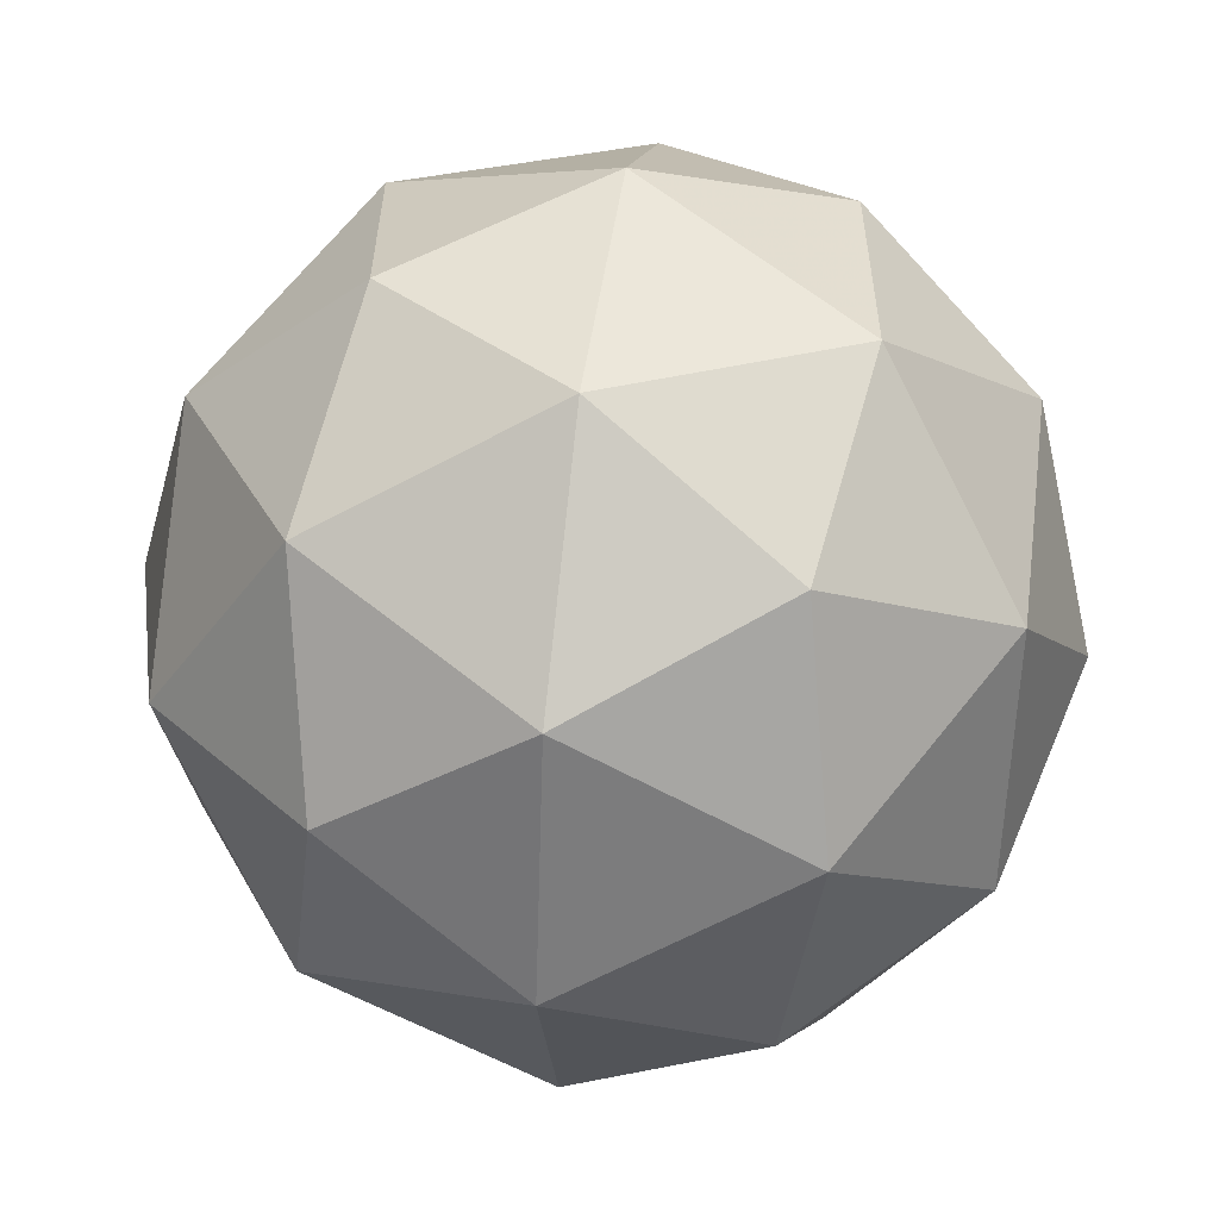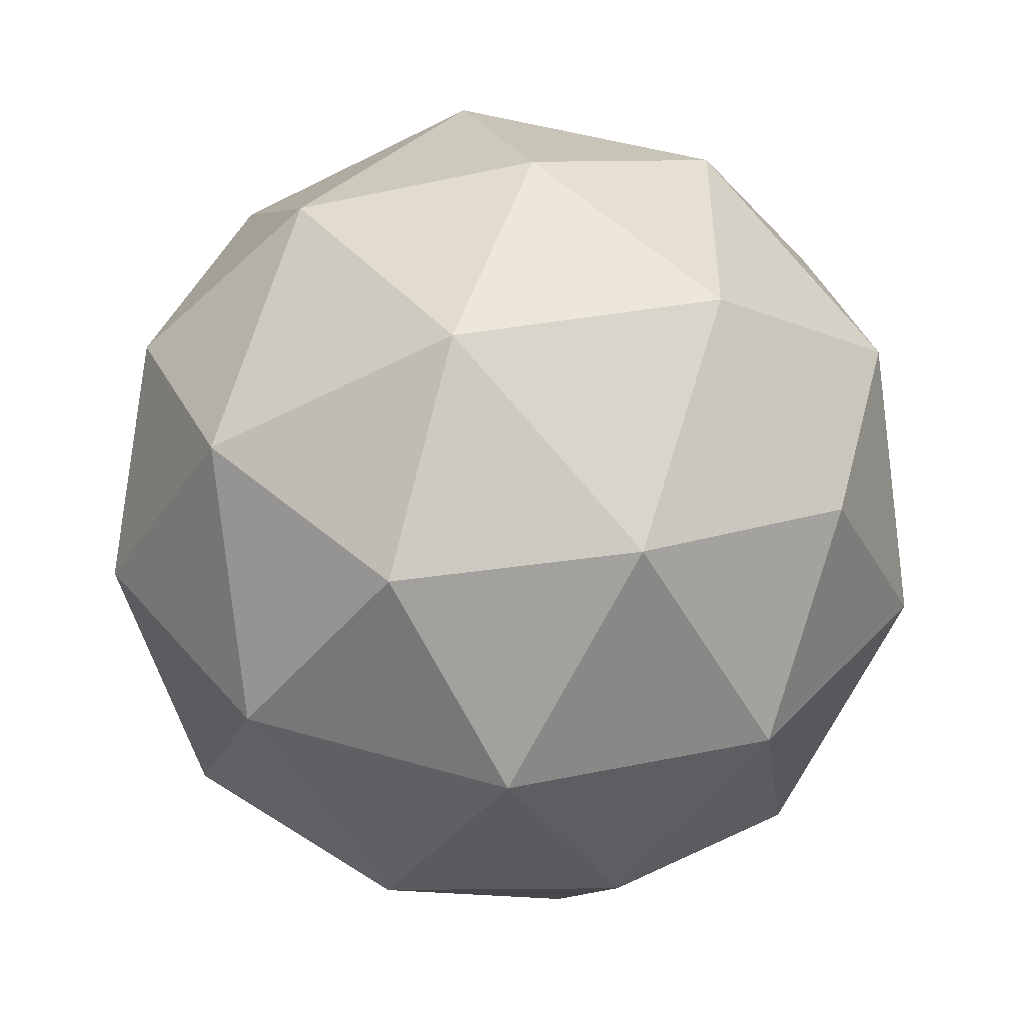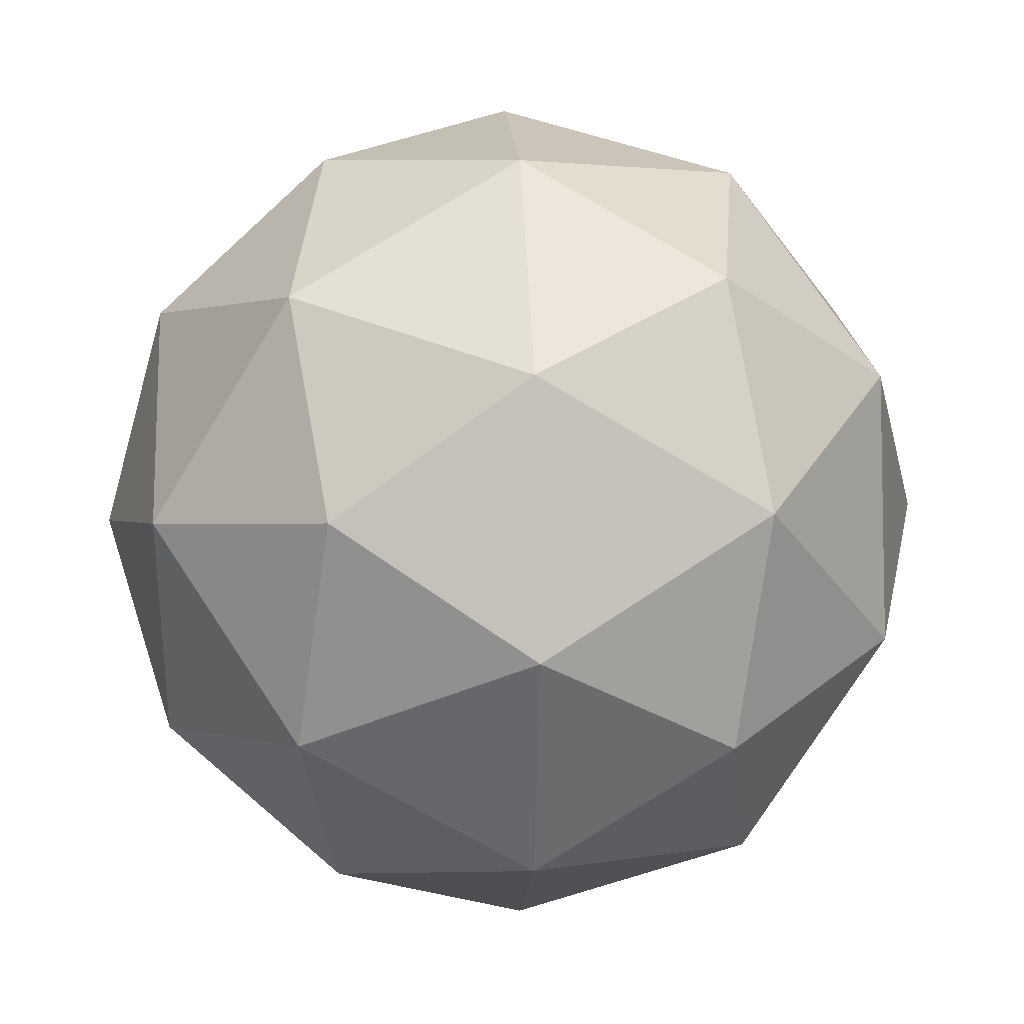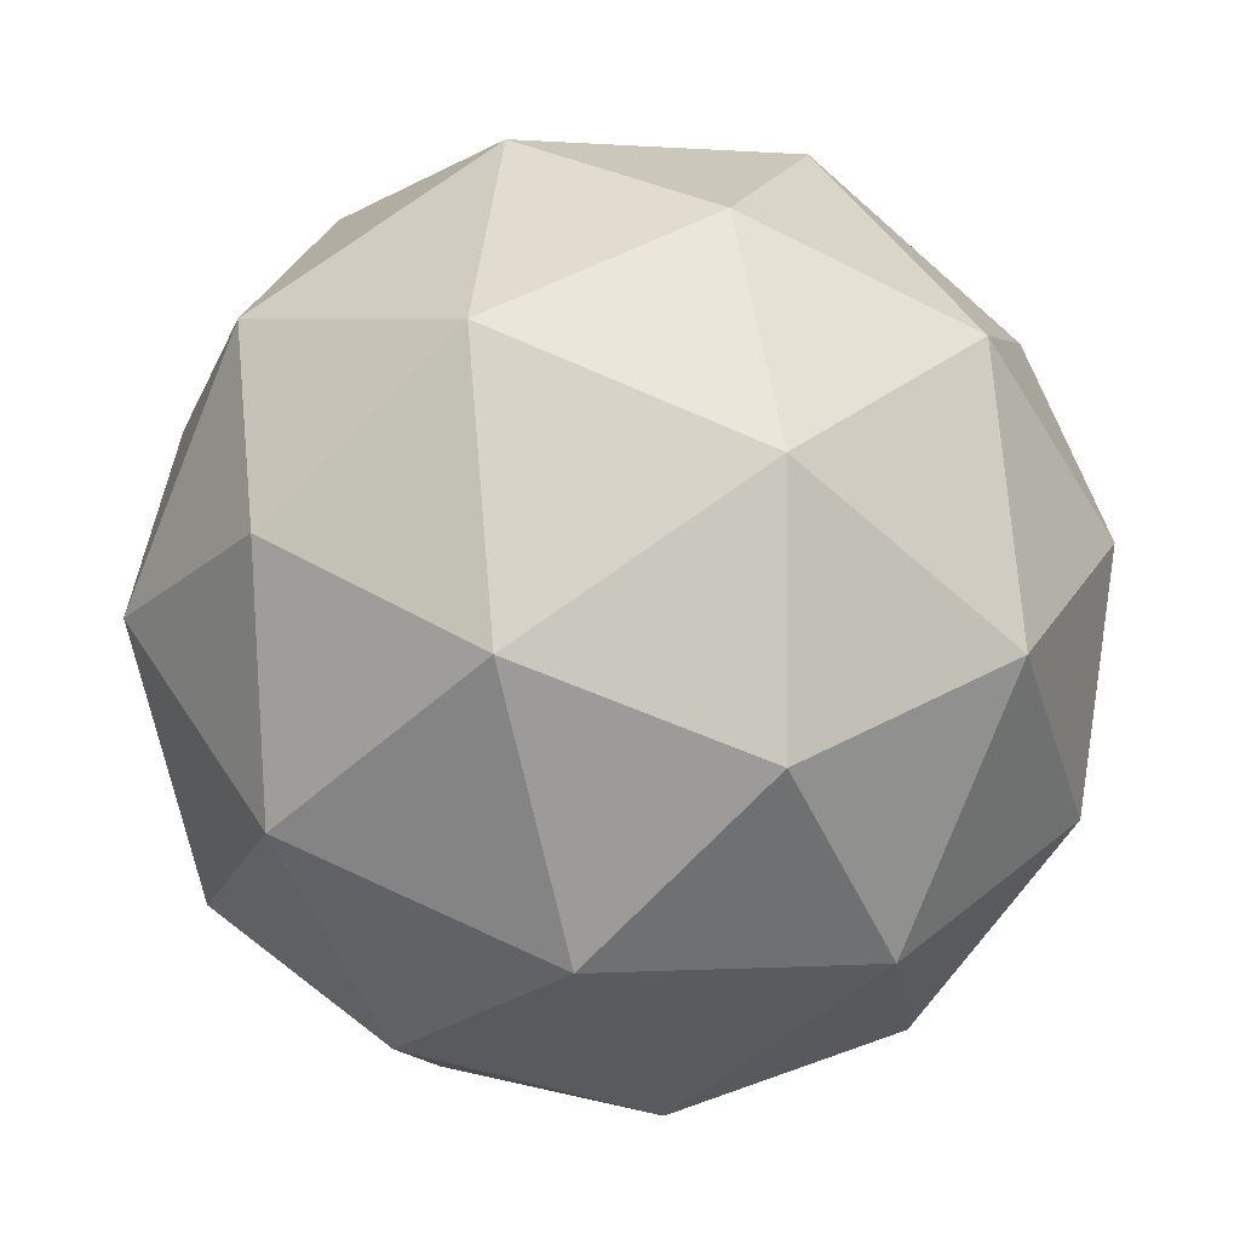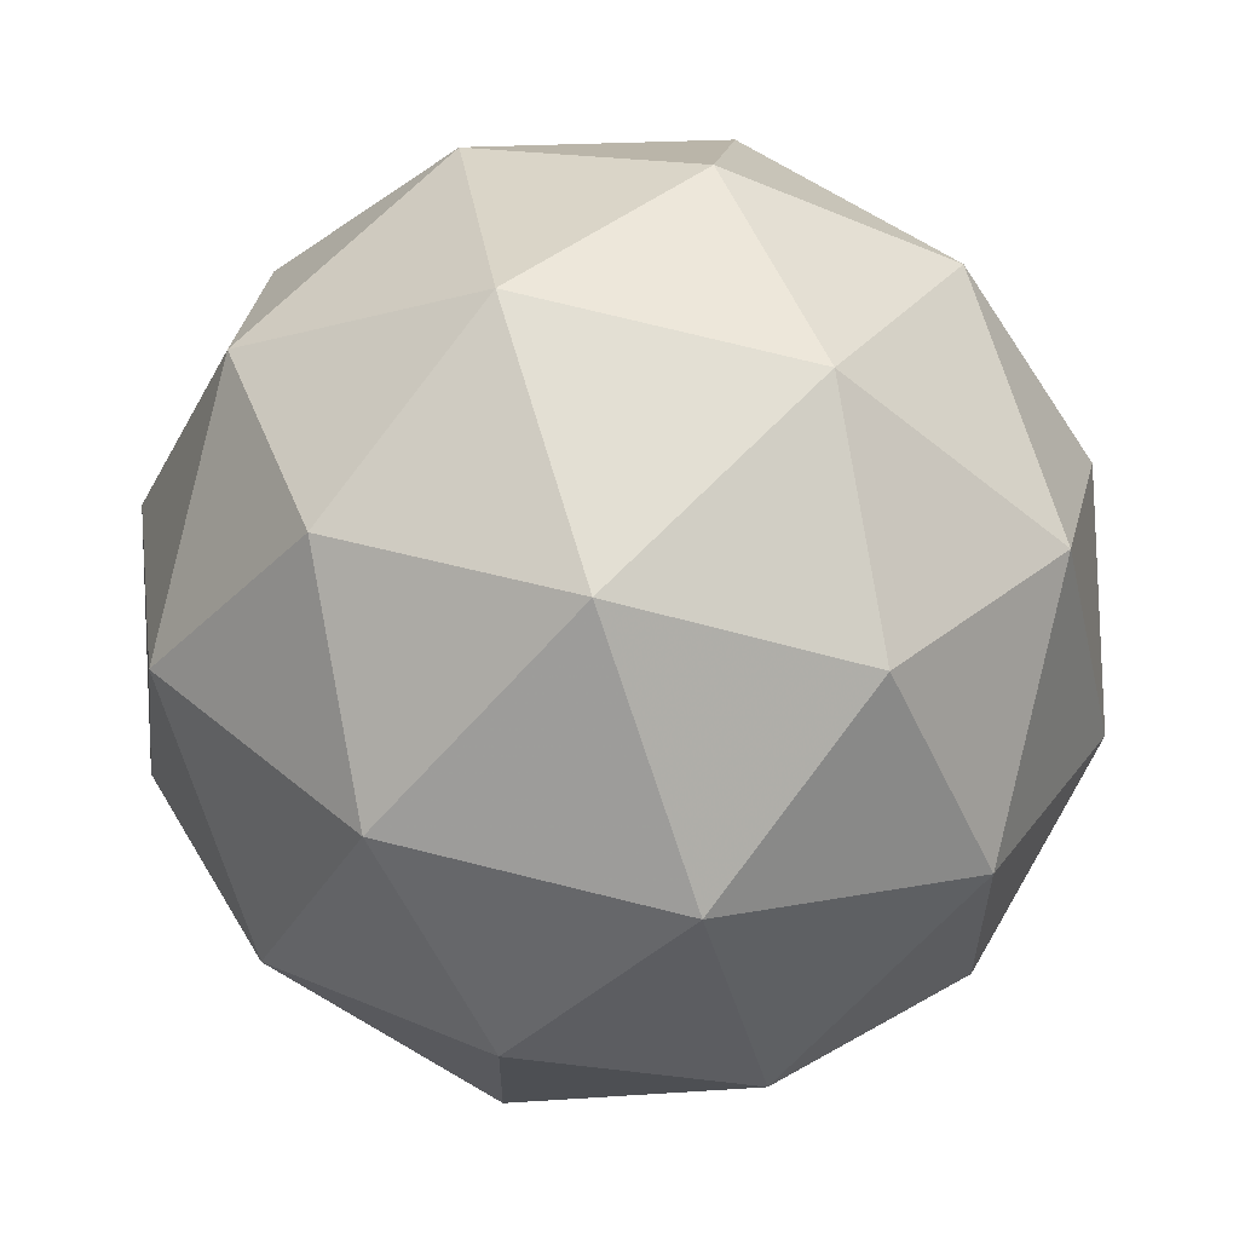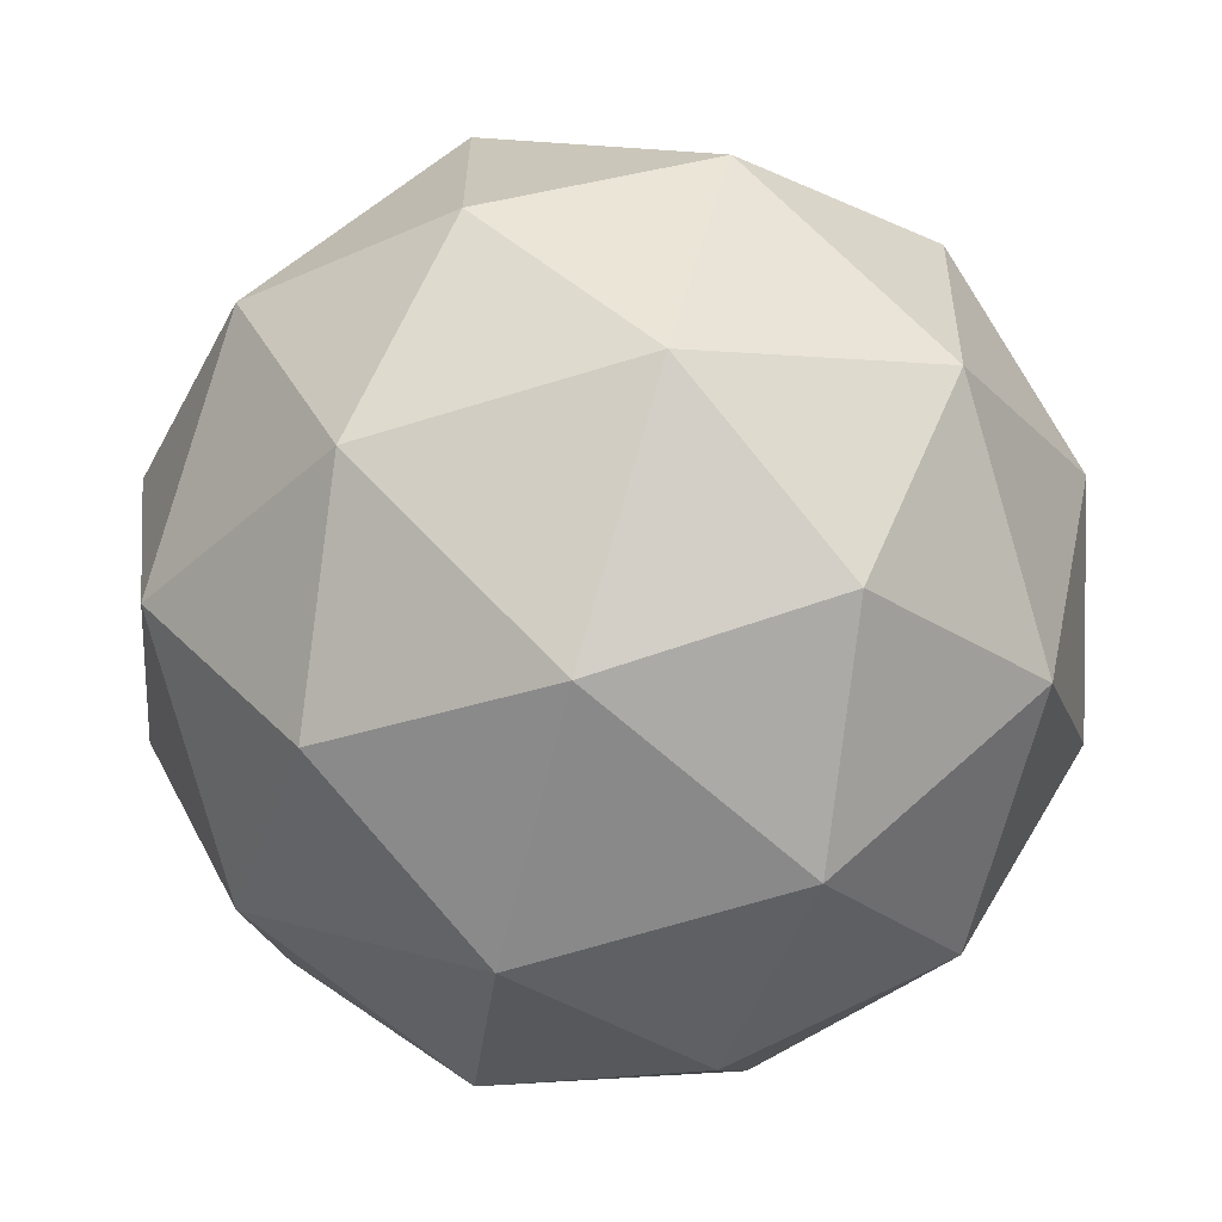
<metadata>
{"format":"obj","ext":"obj","renderer":"f3d","projection":"perspective","resolution":1024,"background":"white","views":[{"elev":-5.9,"azim":-160.0,"up":"+Y"},{"elev":-46.5,"azim":102.2,"up":"+Y"},{"elev":-76.1,"azim":-48.4,"up":"+Y"},{"elev":74.6,"azim":-178.7,"up":"+Z"},{"elev":64.2,"azim":49.7,"up":"+Z"},{"elev":-59.6,"azim":-127.2,"up":"+Z"}]}
</metadata>
<code>
v 10.54 0.949 -3.419
v 10.51 0.9737 -3.496
v 10.57 1.021 -3.451
v 10.54 1.017 -3.37
v 10.47 0.9676 -3.366
v 10.46 0.9407 -3.444
v 10.5 1.057 -3.495
v 10.52 1.084 -3.417
v 10.46 1.051 -3.365
v 10.41 1.004 -3.41
v 10.44 1.008 -3.49
v 10.44 1.076 -3.442
v 10.56 0.9802 -3.436
v 10.53 0.9523 -3.462
v 10.55 0.9947 -3.481
v 10.48 0.9475 -3.477
v 10.5 0.9329 -3.432
v 10.55 0.978 -3.389
v 10.56 1.02 -3.407
v 10.51 0.9488 -3.386
v 10.51 0.989 -3.357
v 10.46 0.9439 -3.4
v 10.47 0.9868 -3.504
v 10.44 0.9674 -3.473
v 10.54 1.044 -3.48
v 10.51 1.016 -3.507
v 10.54 1.058 -3.387
v 10.55 1.06 -3.435
v 10.47 1.009 -3.354
v 10.51 1.038 -3.357
v 10.42 0.9652 -3.426
v 10.43 0.9811 -3.381
v 10.47 1.036 -3.504
v 10.52 1.081 -3.461
v 10.49 1.077 -3.384
v 10.43 1.03 -3.38
v 10.41 1.005 -3.454
v 10.47 1.076 -3.475
v 10.43 1.047 -3.472
v 10.48 1.092 -3.429
v 10.45 1.073 -3.398
v 10.42 1.045 -3.425
f 1 14 13
f 2 14 16
f 1 13 18
f 1 18 20
f 1 20 17
f 2 16 23
f 3 15 25
f 4 19 27
f 5 21 29
f 6 22 31
f 2 23 26
f 3 25 28
f 4 27 30
f 5 29 32
f 6 31 24
f 7 33 38
f 8 34 40
f 9 35 41
f 10 36 42
f 11 37 39
f 39 42 12
f 39 37 42
f 37 10 42
f 42 41 12
f 42 36 41
f 36 9 41
f 41 40 12
f 41 35 40
f 35 8 40
f 40 38 12
f 40 34 38
f 34 7 38
f 38 39 12
f 38 33 39
f 33 11 39
f 24 37 11
f 24 31 37
f 31 10 37
f 32 36 10
f 32 29 36
f 29 9 36
f 30 35 9
f 30 27 35
f 27 8 35
f 28 34 8
f 28 25 34
f 25 7 34
f 26 33 7
f 26 23 33
f 23 11 33
f 31 32 10
f 31 22 32
f 22 5 32
f 29 30 9
f 29 21 30
f 21 4 30
f 27 28 8
f 27 19 28
f 19 3 28
f 25 26 7
f 25 15 26
f 15 2 26
f 23 24 11
f 23 16 24
f 16 6 24
f 17 22 6
f 17 20 22
f 20 5 22
f 20 21 5
f 20 18 21
f 18 4 21
f 18 19 4
f 18 13 19
f 13 3 19
f 16 17 6
f 16 14 17
f 14 1 17
f 13 15 3
f 13 14 15
f 14 2 15

</code>
